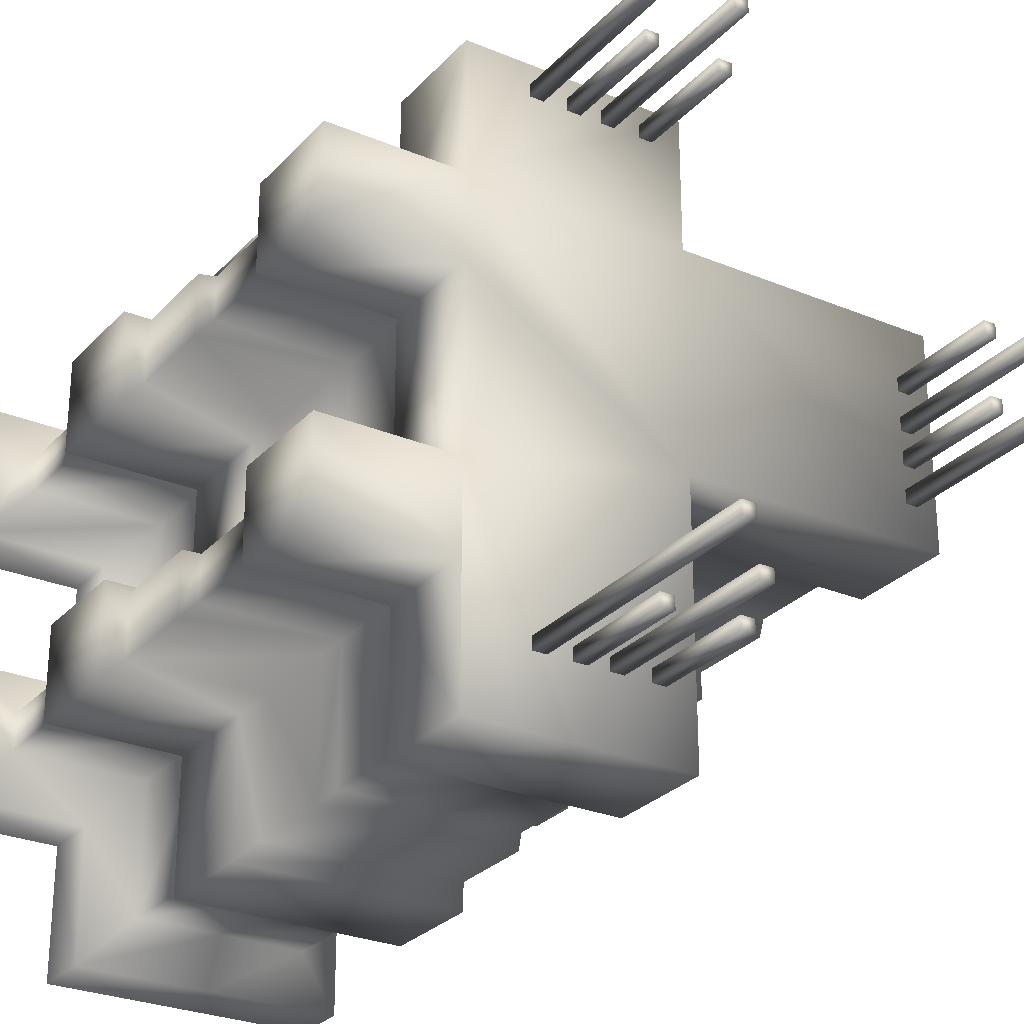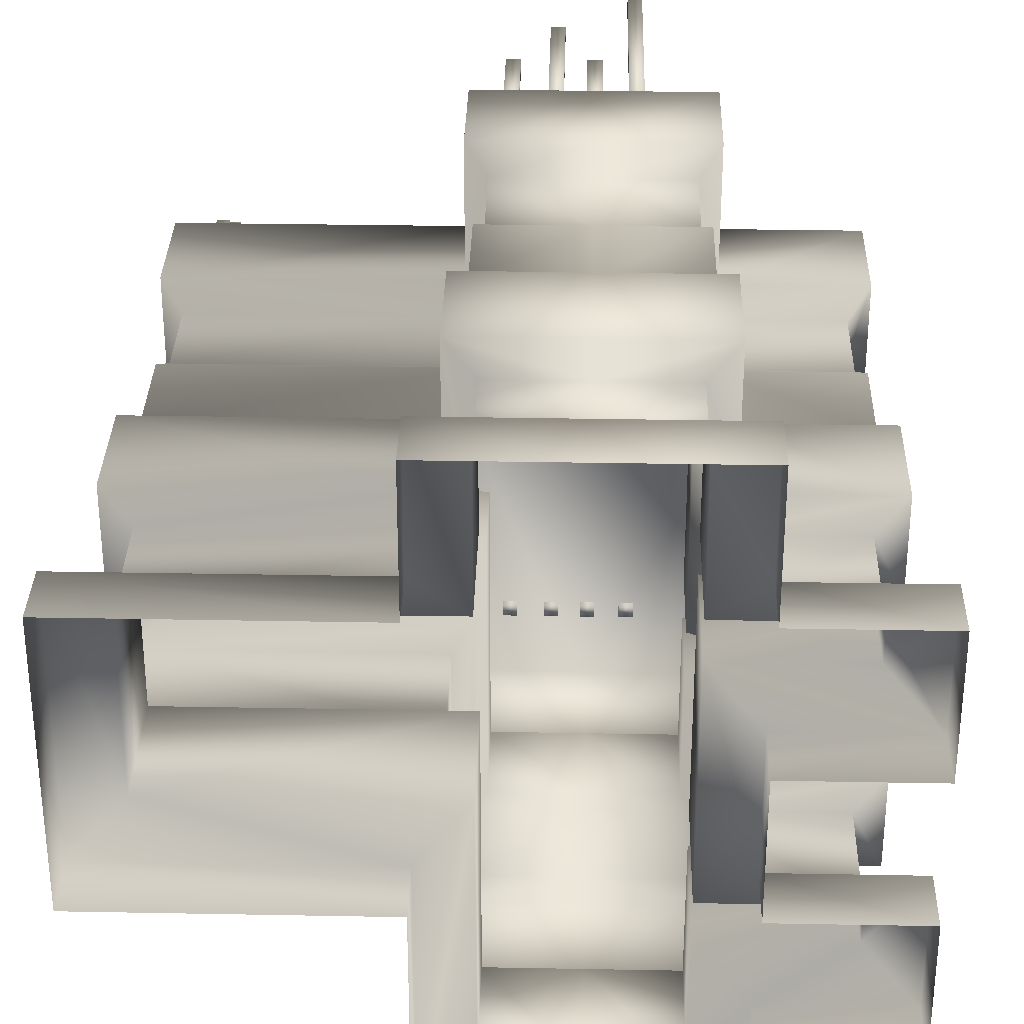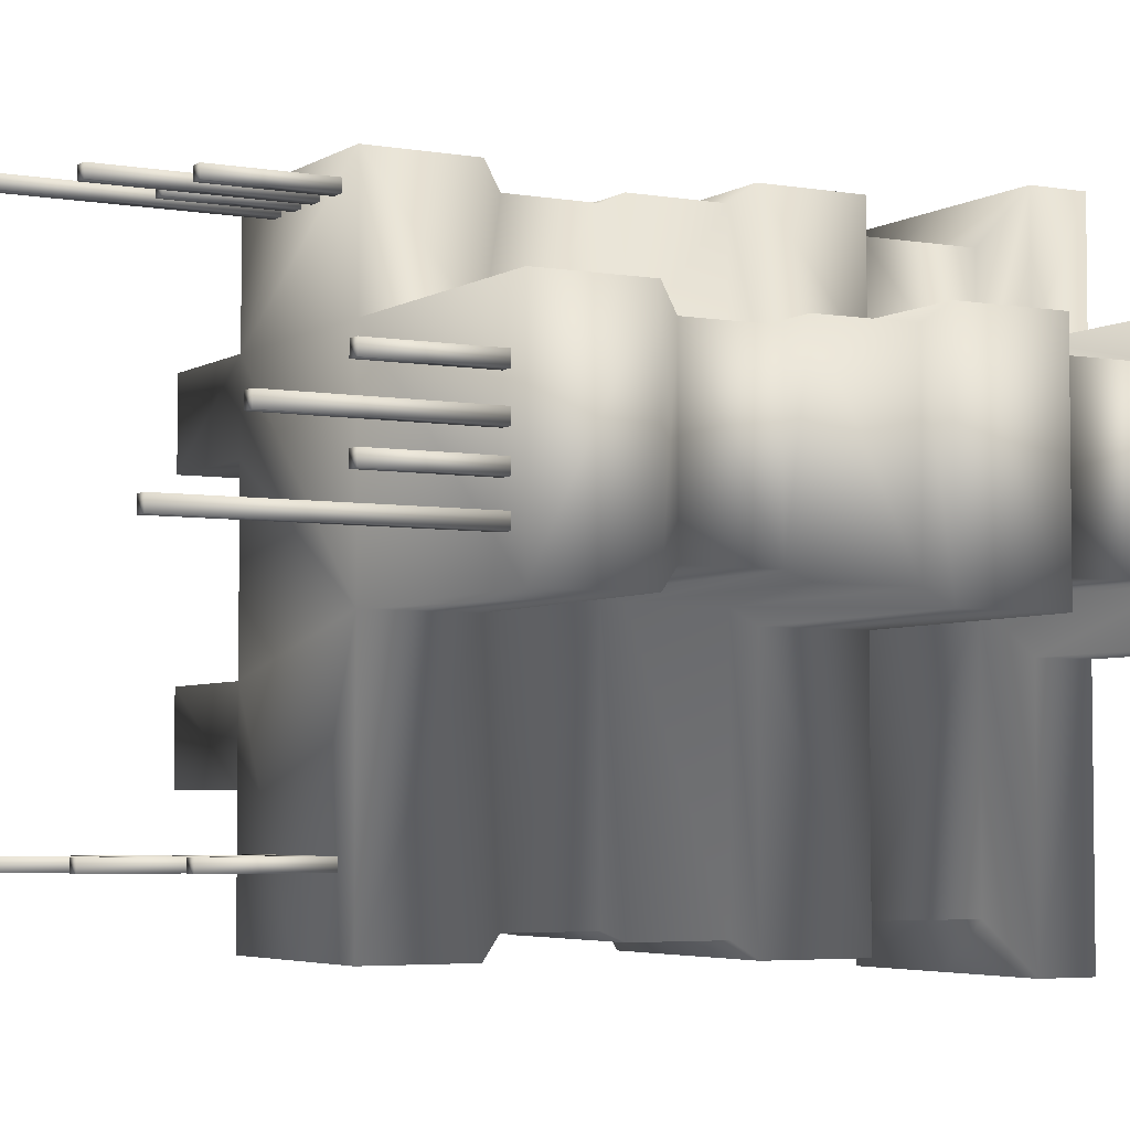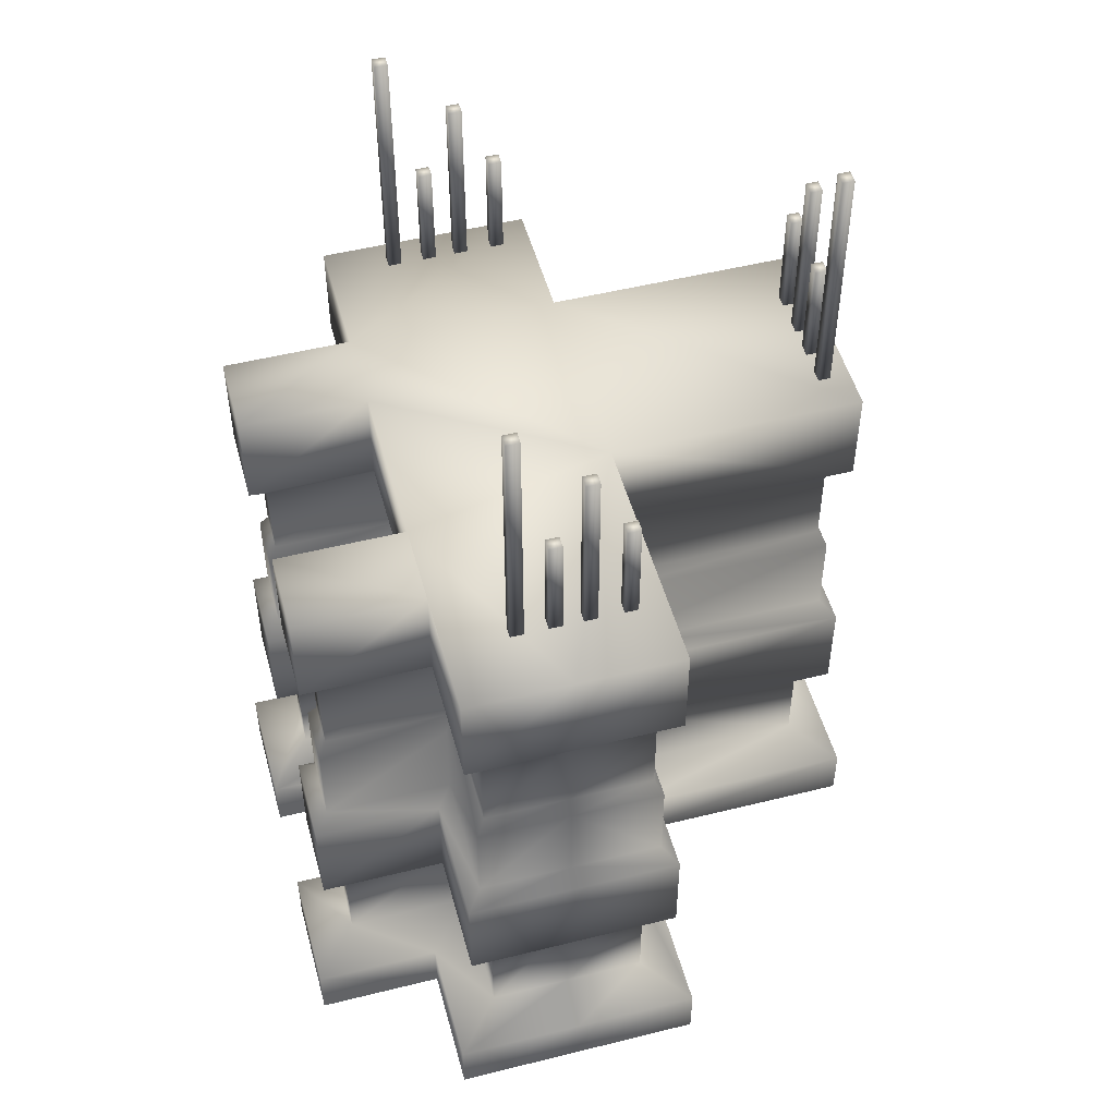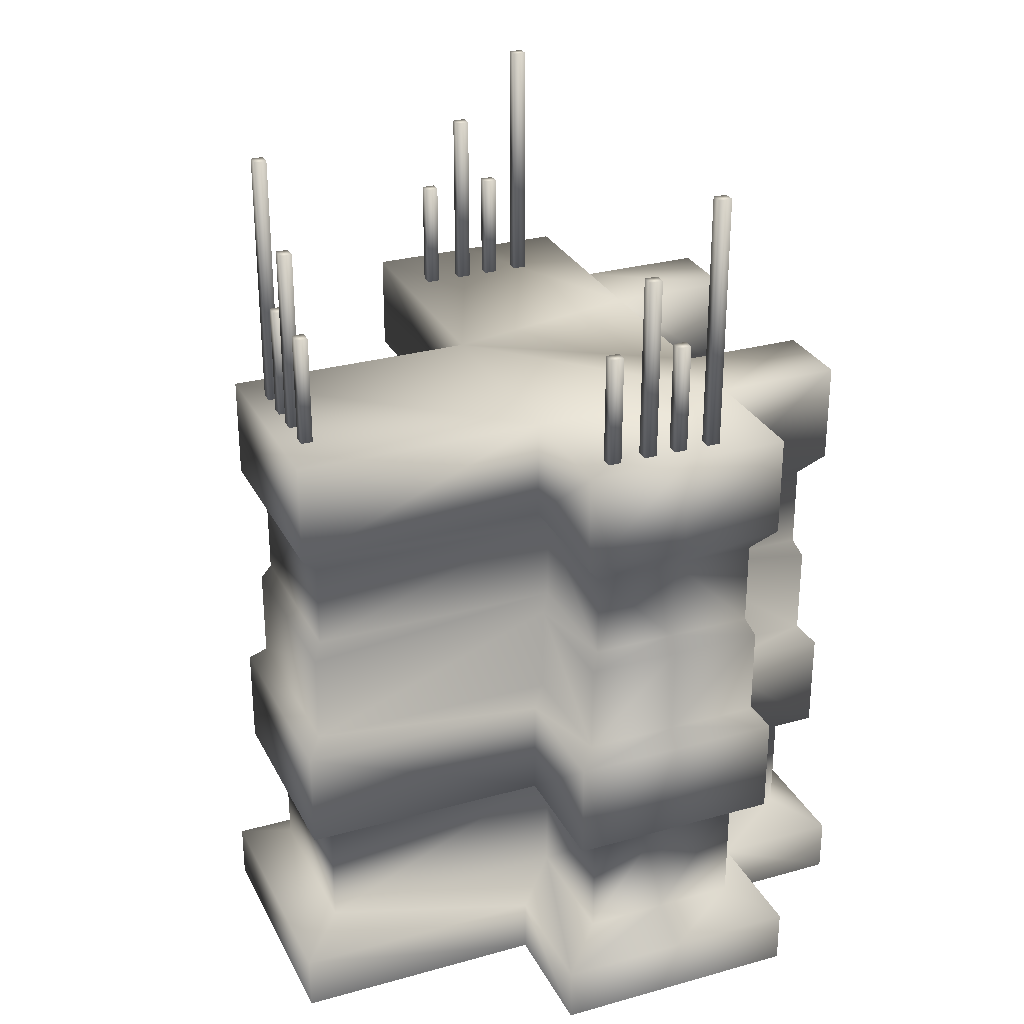
<metadata>
{"format":"obj","ext":"obj","renderer":"f3d","projection":"perspective","resolution":1024,"background":"white","views":[{"elev":-27.6,"azim":147.3,"up":"+Z"},{"elev":31.8,"azim":1.5,"up":"+Z"},{"elev":-4.4,"azim":-119.2,"up":"+Z"},{"elev":50.8,"azim":164.8,"up":"+Y"},{"elev":28.8,"azim":-22.7,"up":"+Y"}]}
</metadata>
<code>
v  -28.15 50.26 6.233
v  -29.19 50.26 6.233
v  -29.19 50.26 5.292
v  -28.15 50.26 5.292
v  -29.19 59.5 5.292
v  -29.19 59.5 6.233
v  -28.15 59.5 6.233
v  -28.15 59.5 5.292
o Box75
g Box75
f 1 2 3 4
f 5 6 7 8
f 6 2 1 7
f 7 1 4 8
f 8 4 3 5
f 5 3 2 6
v  -22.55 50.26 6.233
v  -23.59 50.26 6.233
v  -23.59 50.26 5.292
v  -22.55 50.26 5.292
v  -23.59 59.5 5.292
v  -23.59 59.5 6.233
v  -22.55 59.5 6.233
v  -22.55 59.5 5.292
o Box77
g Box77
f 9 10 11 12
f 13 14 15 16
f 14 10 9 15
f 15 9 12 16
f 16 12 11 13
f 13 11 10 14
v  -48.86 50.26 23.12
v  -48.86 50.26 24.16
v  -49.8 50.26 24.17
v  -49.8 50.26 23.13
v  -49.8 70.88 24.17
v  -48.86 70.88 24.16
v  -48.86 70.88 23.12
v  -49.8 70.88 23.13
o Box86
g Box86
f 17 18 19 20
f 21 22 23 24
f 22 18 17 23
f 23 17 20 24
f 24 20 19 21
f 21 19 18 22
v  -48.85 50.26 25.96
v  -48.84 50.26 27
v  -49.79 50.26 27
v  -49.79 50.26 25.96
v  -49.79 59.5 27
v  -48.84 59.5 27
v  -48.85 59.5 25.96
v  -49.79 59.5 25.96
o Box85
g Box85
f 25 26 27 28
f 29 30 31 32
f 30 26 25 31
f 31 25 28 32
f 32 28 27 29
f 29 27 26 30
v  -48.84 50.26 28.56
v  -48.84 50.26 29.6
v  -49.78 50.26 29.6
v  -49.78 50.26 28.56
v  -49.78 65.26 29.6
v  -48.84 65.26 29.6
v  -48.84 65.26 28.56
v  -49.78 65.26 28.56
o Box84
g Box84
f 33 34 35 36
f 37 38 39 40
f 38 34 33 39
f 39 33 36 40
f 40 36 35 37
f 37 35 34 38
v  -48.83 50.26 31.56
v  -48.82 50.26 32.6
v  -49.77 50.26 32.61
v  -49.77 50.26 31.57
v  -49.77 59.5 32.61
v  -48.82 59.5 32.6
v  -48.83 59.5 31.56
v  -49.77 59.5 31.57
o Box83
g Box83
f 41 42 43 44
f 45 46 47 48
f 46 42 41 47
f 47 41 44 48
f 48 44 43 45
f 45 43 42 46
v  -31.4 50.73 36.65
v  -31.4 50.73 20.14
v  -51.4 50.73 20.14
v  -51.4 50.73 36.65
v  -14.89 50.73 36.65
v  -31.4 50.73 46.65
v  -23.14 50.73 46.65
v  -4.887 50.73 30.14
v  -14.89 50.73 30.14
v  -4.887 50.73 36.65
v  -14.89 50.73 10.14
v  -14.89 50.73 16.65
v  -4.887 50.73 16.65
v  -4.887 50.73 10.14
v  -14.89 50.73 0.1388
v  -23.14 50.73 0.1388
v  -31.4 50.73 0.1388
v  -13.14 4.481 -1.604
v  -13.14 4.481 8.396
v  -13.14 0 8.396
v  -13.14 -0 -1.604
v  -23.14 4.481 -1.604
v  -23.14 -0 -1.604
v  -33.14 -0 -1.604
v  -33.14 4.481 -1.604
v  -33.14 0 18.4
v  -33.14 4.481 18.4
v  -53.14 0 18.4
v  -53.14 4.481 18.4
v  -53.14 4.481 38.4
v  -53.14 0 38.4
v  -33.14 0 38.4
v  -33.14 4.481 38.4
v  -33.14 0 48.4
v  -33.14 4.481 48.4
v  -23.14 0 48.4
v  -23.14 4.481 48.4
v  -13.14 0 48.4
v  -13.14 4.481 48.4
v  -13.14 0 38.4
v  -13.14 4.481 38.4
v  -3.144 0 38.4
v  -3.144 4.481 38.4
v  -3.144 0 28.4
v  -3.144 4.481 28.4
v  -13.14 0 28.4
v  -13.14 4.481 28.4
v  -13.14 0 18.4
v  -13.14 4.481 18.4
v  -3.144 0 18.4
v  -3.144 4.481 18.4
v  -3.144 0 8.396
v  -3.144 4.481 8.396
v  -16.76 6.089 2.015
v  -16.76 6.089 12.02
v  -23.14 6.089 2.015
v  -29.52 6.089 2.015
v  -29.52 6.089 22.02
v  -49.52 6.089 22.02
v  -49.52 6.089 34.78
v  -29.52 6.089 34.78
v  -29.52 6.089 44.78
v  -23.14 6.089 44.78
v  -16.76 6.089 44.78
v  -16.76 6.089 34.78
v  -6.764 6.089 34.78
v  -6.764 6.089 32.02
v  -16.76 6.089 32.02
v  -16.76 6.089 14.78
v  -6.764 6.089 14.78
v  -6.764 6.089 12.02
v  -16.76 14.94 2.015
v  -16.76 14.94 12.02
v  -23.14 14.94 2.015
v  -29.52 14.94 2.015
v  -29.52 14.94 22.02
v  -49.52 14.94 22.02
v  -49.52 14.94 34.78
v  -29.52 14.94 34.78
v  -29.52 14.94 44.78
v  -23.14 14.94 44.78
v  -16.76 14.94 44.78
v  -16.76 14.94 34.78
v  -6.764 14.94 34.78
v  -6.764 14.94 32.02
v  -16.76 14.94 32.02
v  -16.76 14.94 14.78
v  -6.764 14.94 14.78
v  -6.764 14.94 12.02
v  -14.62 16.01 -0.1293
v  -14.62 16.01 9.871
v  -23.14 16.01 -0.1293
v  -31.67 16.01 -0.1293
v  -31.67 16.01 19.87
v  -51.67 16.01 19.87
v  -51.67 16.01 36.92
v  -31.67 16.01 36.92
v  -31.67 16.01 46.92
v  -23.14 16.01 46.92
v  -14.62 16.01 46.92
v  -14.62 16.01 36.92
v  -4.619 16.01 36.92
v  -4.619 16.01 29.87
v  -14.62 16.01 29.87
v  -14.62 16.01 16.92
v  -4.619 16.01 16.92
v  -4.619 16.01 9.871
v  -14.62 24.05 9.871
v  -14.62 24.05 -0.1293
v  -23.14 24.05 -0.1293
v  -31.67 24.05 -0.1293
v  -31.67 24.05 19.87
v  -51.67 24.05 19.87
v  -51.67 24.05 36.92
v  -31.67 24.05 36.92
v  -31.67 24.05 46.92
v  -23.14 24.05 46.92
v  -14.62 24.05 46.92
v  -14.62 24.05 36.92
v  -4.619 24.05 36.92
v  -4.619 24.05 29.87
v  -14.62 24.05 29.87
v  -14.62 24.05 16.92
v  -4.619 24.05 16.92
v  -4.619 24.05 9.871
v  -15.83 25.39 1.077
v  -15.83 25.39 11.08
v  -23.14 25.39 1.077
v  -30.46 25.39 1.077
v  -30.46 25.39 21.08
v  -50.46 25.39 21.08
v  -50.46 25.39 35.72
v  -30.46 25.39 35.72
v  -30.46 25.39 45.72
v  -23.14 25.39 45.72
v  -15.83 25.39 45.72
v  -15.83 25.39 35.72
v  -5.825 25.39 35.72
v  -5.825 25.39 31.08
v  -15.83 25.39 31.08
v  -15.83 25.39 15.72
v  -5.825 25.39 15.72
v  -5.825 25.39 11.08
v  -15.83 32.63 1.077
v  -15.83 32.63 11.08
v  -23.14 32.63 1.077
v  -30.46 32.63 1.077
v  -30.46 32.63 21.08
v  -50.46 32.63 21.08
v  -50.46 32.63 35.72
v  -30.46 32.63 35.72
v  -30.46 32.63 45.72
v  -23.14 32.63 45.72
v  -15.83 32.63 45.72
v  -15.83 32.63 35.72
v  -5.825 32.63 35.72
v  -5.825 32.63 31.08
v  -15.83 32.63 31.08
v  -15.83 32.63 15.72
v  -5.825 32.63 15.72
v  -5.825 32.63 11.08
v  -16.5 33.97 11.75
v  -16.5 33.97 1.747
v  -23.14 33.97 1.747
v  -29.79 33.97 1.747
v  -29.79 33.97 21.75
v  -49.79 33.97 21.75
v  -49.79 33.97 35.04
v  -29.79 33.97 35.04
v  -29.79 33.97 45.04
v  -23.14 33.97 45.04
v  -16.5 33.97 45.04
v  -16.5 33.97 35.04
v  -6.496 33.97 35.04
v  -6.496 33.97 31.75
v  -16.5 33.97 31.75
v  -16.5 33.97 15.04
v  -6.496 33.97 15.04
v  -6.496 33.97 11.75
v  -16.5 40.67 1.747
v  -16.5 40.67 11.75
v  -23.14 40.67 1.747
v  -29.79 40.67 1.747
v  -29.79 40.67 21.75
v  -49.79 40.67 21.75
v  -49.79 40.67 35.04
v  -29.79 40.67 35.04
v  -29.79 40.67 45.04
v  -23.14 40.67 45.04
v  -16.5 40.67 45.04
v  -16.5 40.67 35.04
v  -6.496 40.67 35.04
v  -6.496 40.67 31.75
v  -16.5 40.67 31.75
v  -16.5 40.67 15.04
v  -6.496 40.67 15.04
v  -6.496 40.67 11.75
v  -14.89 42.68 0.1388
v  -14.89 42.68 10.14
v  -23.14 42.68 0.1388
v  -31.4 42.68 0.1388
v  -31.4 42.68 20.14
v  -51.4 42.68 20.14
v  -51.4 42.68 36.65
v  -31.4 42.68 36.65
v  -31.4 42.68 46.65
v  -23.14 42.68 46.65
v  -14.89 42.68 46.65
v  -14.89 42.68 36.65
v  -4.887 42.68 36.65
v  -4.887 42.68 30.14
v  -14.89 42.68 30.14
v  -14.89 42.68 16.65
v  -4.887 42.68 16.65
v  -4.887 42.68 10.14
v  -14.89 50.73 46.65
o Line12
g Line12
f 49 50 51 52
f 53 49 54 55
f 56 57 53 58
f 53 57 50 49
f 59 60 61 62
f 63 64 60 59
f 64 65 50 60
f 66 67 68 69
f 70 66 69 71
f 71 72 73 70
f 74 75 73 72
f 74 76 77 75
f 78 77 76 79
f 78 79 80 81
f 82 83 81 80
f 83 82 84 85
f 84 86 87 85
f 87 86 88 89
f 89 88 90 91
f 91 90 92 93
f 93 92 94 95
f 94 96 97 95
f 98 99 97 96
f 98 100 101 99
f 101 100 68 67
f 67 66 102 103
f 66 70 104 102
f 70 73 105 104
f 73 75 106 105
f 75 77 107 106
f 107 77 78 108
f 108 78 81 109
f 83 110 109 81
f 83 85 111 110
f 85 87 112 111
f 89 113 112 87
f 89 91 114 113
f 114 91 93 115
f 93 95 116 115
f 97 117 116 95
f 97 99 118 117
f 99 101 119 118
f 119 101 67 103
f 102 120 121 103
f 102 104 122 120
f 104 105 123 122
f 123 105 106 124
f 124 106 107 125
f 108 126 125 107
f 108 109 127 126
f 109 110 128 127
f 110 111 129 128
f 111 112 130 129
f 130 112 113 131
f 113 114 132 131
f 114 115 133 132
f 115 116 134 133
f 116 117 135 134
f 135 117 118 136
f 118 119 137 136
f 121 137 119 103
f 121 120 138 139
f 138 120 122 140
f 140 122 123 141
f 124 142 141 123
f 124 125 143 142
f 125 126 144 143
f 126 127 145 144
f 127 128 146 145
f 146 128 129 147
f 129 130 148 147
f 130 131 149 148
f 131 132 150 149
f 132 133 151 150
f 151 133 134 152
f 134 135 153 152
f 135 136 154 153
f 136 137 155 154
f 155 137 121 139
f 156 139 138 157
f 140 158 157 138
f 140 141 159 158
f 141 142 160 159
f 142 143 161 160
f 143 144 162 161
f 162 144 145 163
f 145 146 164 163
f 146 147 165 164
f 147 148 166 165
f 148 149 167 166
f 167 149 150 168
f 150 151 169 168
f 151 152 170 169
f 152 153 171 170
f 171 153 154 172
f 172 154 155 173
f 156 173 155 139
f 156 157 174 175
f 157 158 176 174
f 159 177 176 158
f 159 160 178 177
f 178 160 161 179
f 161 162 180 179
f 163 181 180 162
f 163 164 182 181
f 164 165 183 182
f 183 165 166 184
f 167 185 184 166
f 167 168 186 185
f 168 169 187 186
f 187 169 170 188
f 188 170 171 189
f 172 190 189 171
f 172 173 191 190
f 191 173 156 175
f 175 174 192 193
f 174 176 194 192
f 194 176 177 195
f 177 178 196 195
f 178 179 197 196
f 179 180 198 197
f 180 181 199 198
f 199 181 182 200
f 182 183 201 200
f 183 184 202 201
f 184 185 203 202
f 203 185 186 204
f 204 186 187 205
f 188 206 205 187
f 188 189 207 206
f 189 190 208 207
f 190 191 209 208
f 193 209 191 175
f 210 193 192 211
f 192 194 212 211
f 194 195 213 212
f 195 196 214 213
f 196 197 215 214
f 215 197 198 216
f 198 199 217 216
f 199 200 218 217
f 200 201 219 218
f 219 201 202 220
f 220 202 203 221
f 204 222 221 203
f 204 205 223 222
f 205 206 224 223
f 206 207 225 224
f 207 208 226 225
f 226 208 209 227
f 210 227 209 193
f 210 211 228 229
f 211 212 230 228
f 212 213 231 230
f 231 213 214 232
f 214 215 233 232
f 215 216 234 233
f 216 217 235 234
f 235 217 218 236
f 236 218 219 237
f 220 238 237 219
f 220 221 239 238
f 221 222 240 239
f 223 241 240 222
f 223 224 242 241
f 242 224 225 243
f 225 226 244 243
f 227 245 244 226
f 229 245 227 210
f 229 228 246 247
f 246 228 230 248
f 231 249 248 230
f 231 232 250 249
f 232 233 251 250
f 251 233 234 252
f 252 234 235 253
f 236 254 253 235
f 236 237 255 254
f 237 238 256 255
f 238 239 257 256
f 239 240 258 257
f 258 240 241 259
f 241 242 260 259
f 242 243 261 260
f 243 244 262 261
f 244 245 263 262
f 263 245 229 247
f 247 246 63 59
f 246 248 64 63
f 248 249 65 64
f 65 249 250 50
f 50 250 251 51
f 252 52 51 251
f 252 253 49 52
f 253 254 54 49
f 254 255 55 54
f 255 256 264 55
f 264 256 257 53
f 257 258 58 53
f 258 259 56 58
f 259 260 57 56
f 260 261 60 57
f 60 261 262 61
f 262 263 62 61
f 59 62 263 247
f 55 264 53
f 57 60 50
v  -28.15 50.26 45.1
v  -29.19 50.26 45.1
v  -29.19 50.26 44.16
v  -28.15 50.26 44.16
v  -29.19 59.5 44.16
v  -29.19 59.5 45.1
v  -28.15 59.5 45.1
v  -28.15 59.5 44.16
o Box82
g Box82
f 265 266 267 268
f 269 270 271 272
f 270 266 265 271
f 271 265 268 272
f 272 268 267 269
f 269 267 266 270
v  -19.71 50.26 45.1
v  -20.75 50.26 45.1
v  -20.75 50.26 44.16
v  -19.71 50.26 44.16
v  -20.75 70.88 44.16
v  -20.75 70.88 45.1
v  -19.71 70.88 45.1
v  -19.71 70.88 44.16
o Box81
g Box81
f 273 274 275 276
f 277 278 279 280
f 278 274 273 279
f 279 273 276 280
f 280 276 275 277
f 277 275 274 278
v  -25.15 50.26 45.1
v  -26.19 50.26 45.1
v  -26.19 50.26 44.16
v  -25.15 50.26 44.16
v  -26.19 65.26 44.16
v  -26.19 65.26 45.1
v  -25.15 65.26 45.1
v  -25.15 65.26 44.16
o Box79
g Box79
f 281 282 283 284
f 285 286 287 288
f 286 282 281 287
f 287 281 284 288
f 288 284 283 285
f 285 283 282 286
v  -19.71 50.26 6.233
v  -20.75 50.26 6.233
v  -20.75 50.26 5.292
v  -19.71 50.26 5.292
v  -20.75 70.88 5.292
v  -20.75 70.88 6.233
v  -19.71 70.88 6.233
v  -19.71 70.88 5.292
o Box78
g Box78
f 289 290 291 292
f 293 294 295 296
f 294 290 289 295
f 295 289 292 296
f 296 292 291 293
f 293 291 290 294
v  -25.15 50.26 6.233
v  -26.19 50.26 6.233
v  -26.19 50.26 5.292
v  -25.15 50.26 5.292
v  -26.19 65.26 5.292
v  -26.19 65.26 6.233
v  -25.15 65.26 6.233
v  -25.15 65.26 5.292
o Box76
g Box76
f 297 298 299 300
f 301 302 303 304
f 302 298 297 303
f 303 297 300 304
f 304 300 299 301
f 301 299 298 302
v  -22.55 50.26 45.1
v  -23.59 50.26 45.1
v  -23.59 50.26 44.16
v  -22.55 50.26 44.16
v  -23.59 59.5 44.16
v  -23.59 59.5 45.1
v  -22.55 59.5 45.1
v  -22.55 59.5 44.16
o Box80
g Box80
f 305 306 307 308
f 309 310 311 312
f 310 306 305 311
f 311 305 308 312
f 312 308 307 309
f 309 307 306 310

</code>
